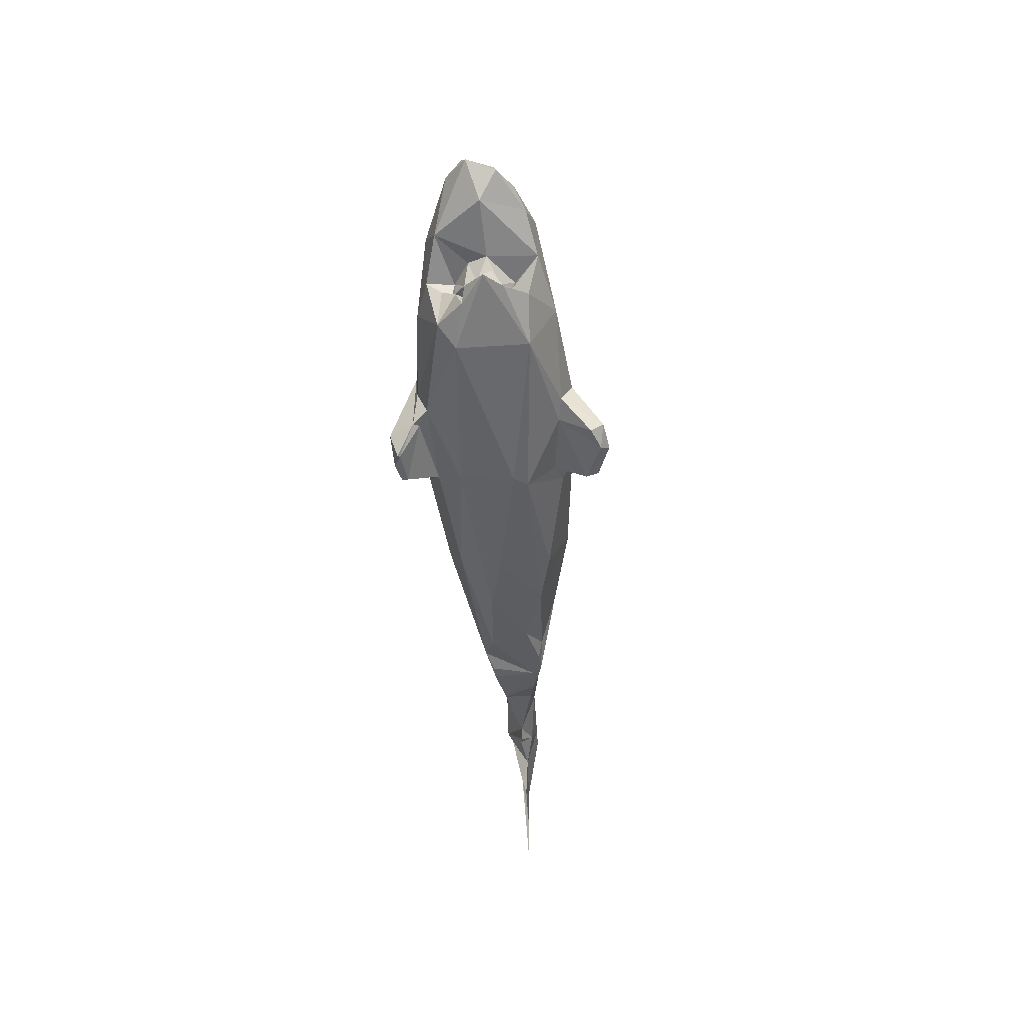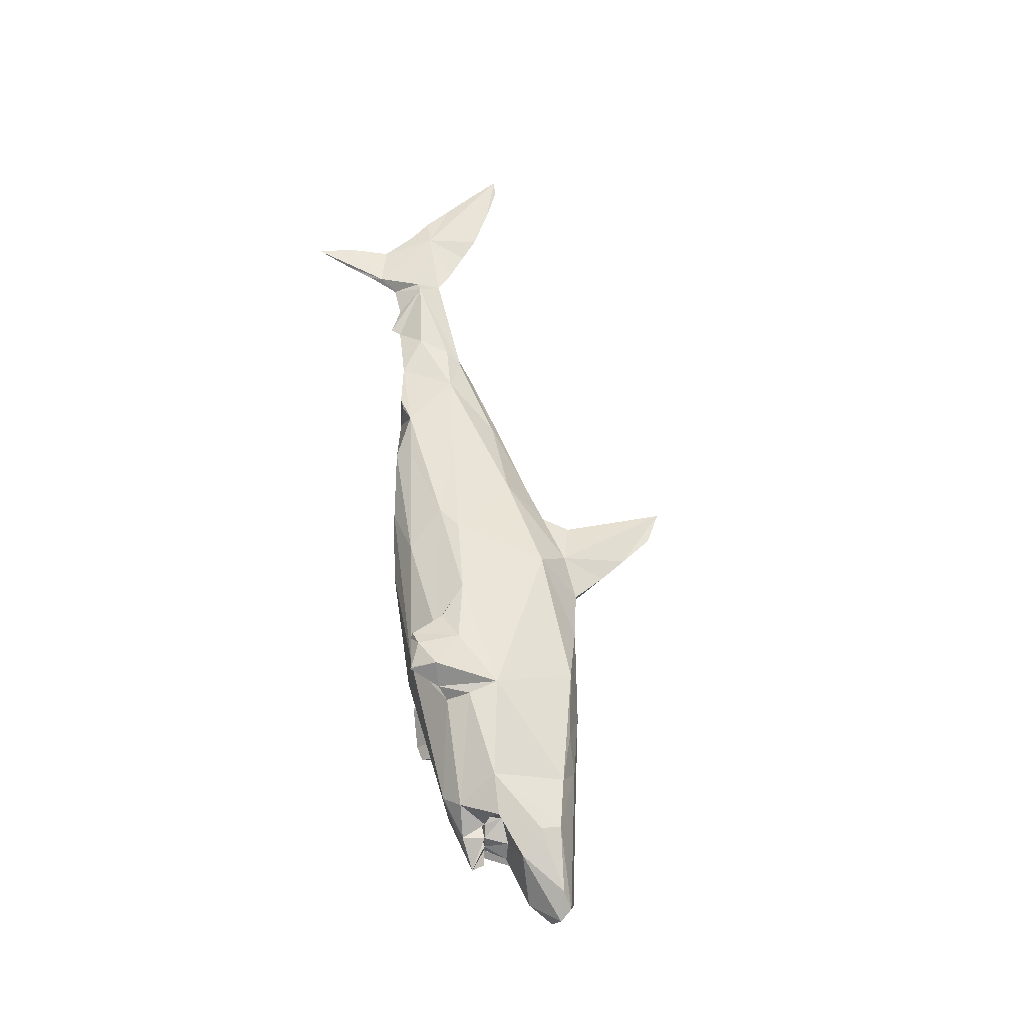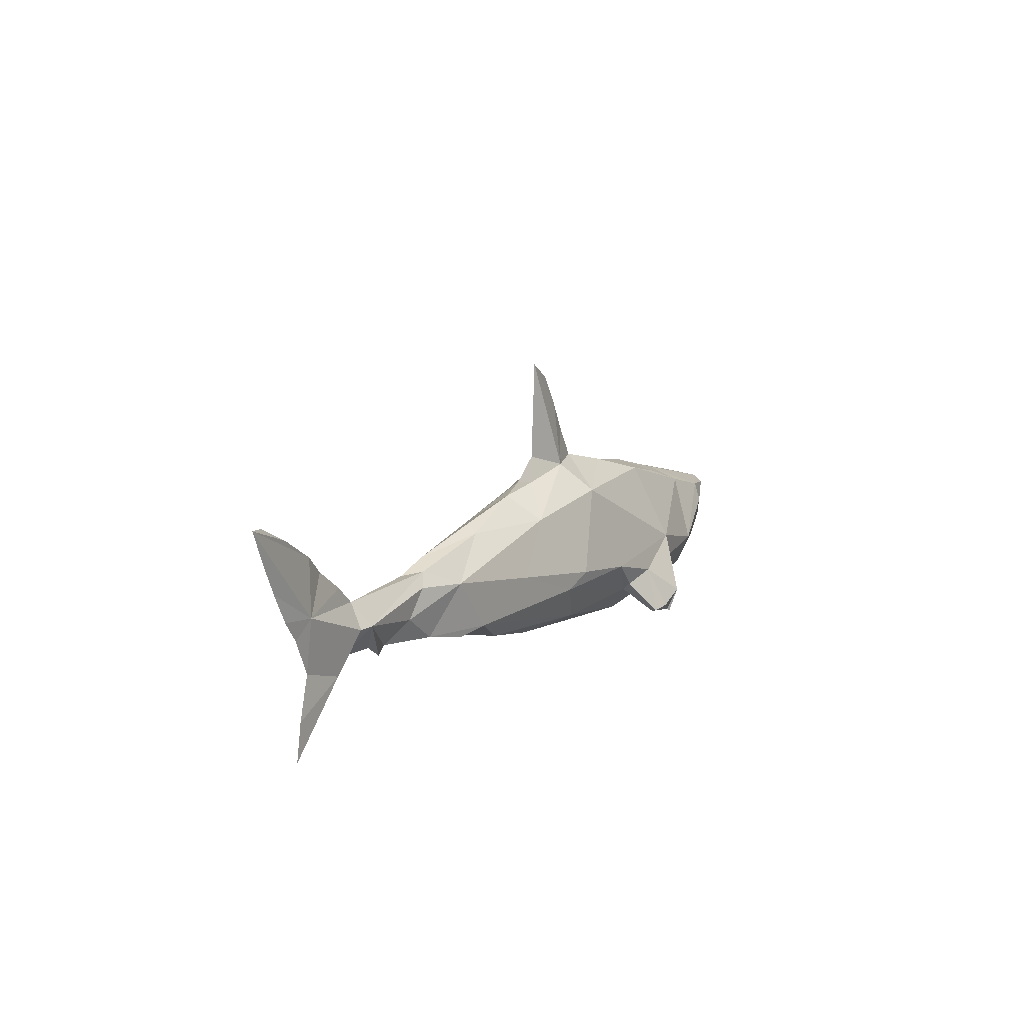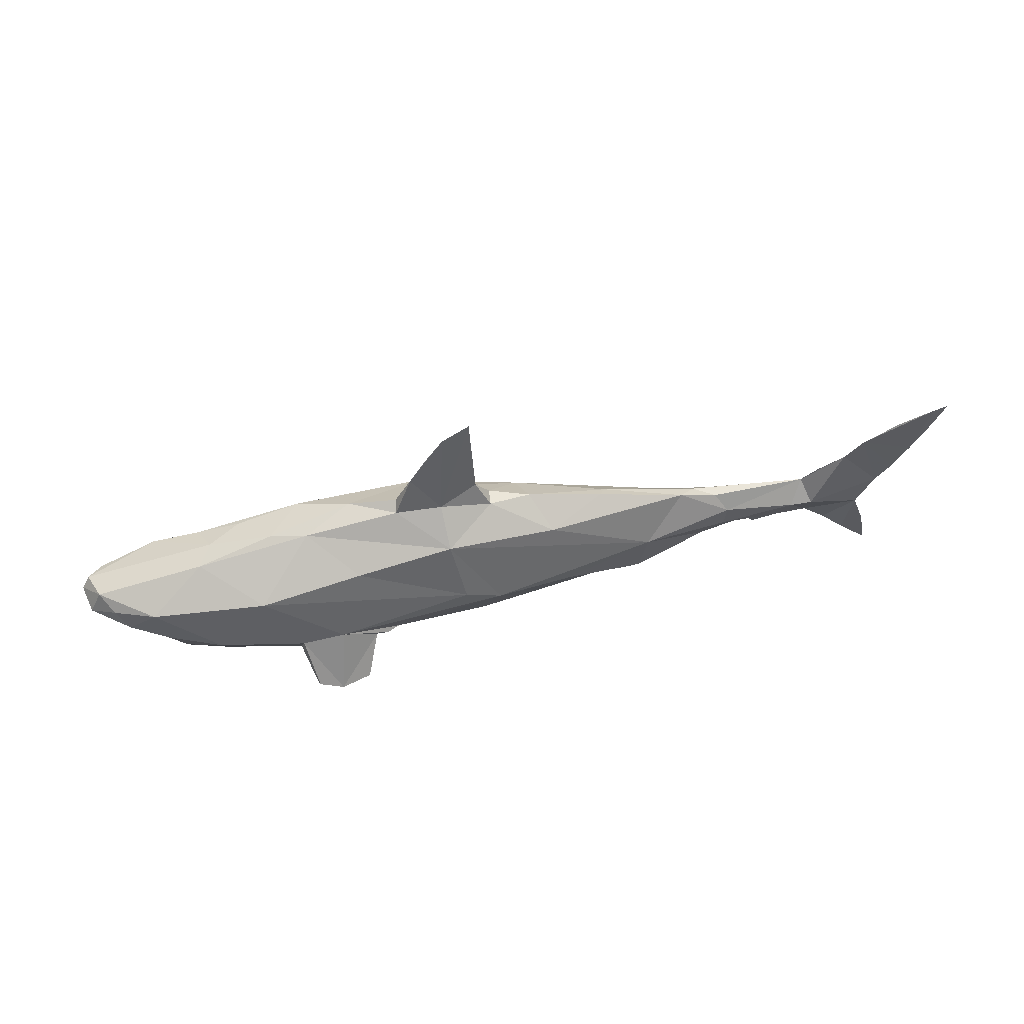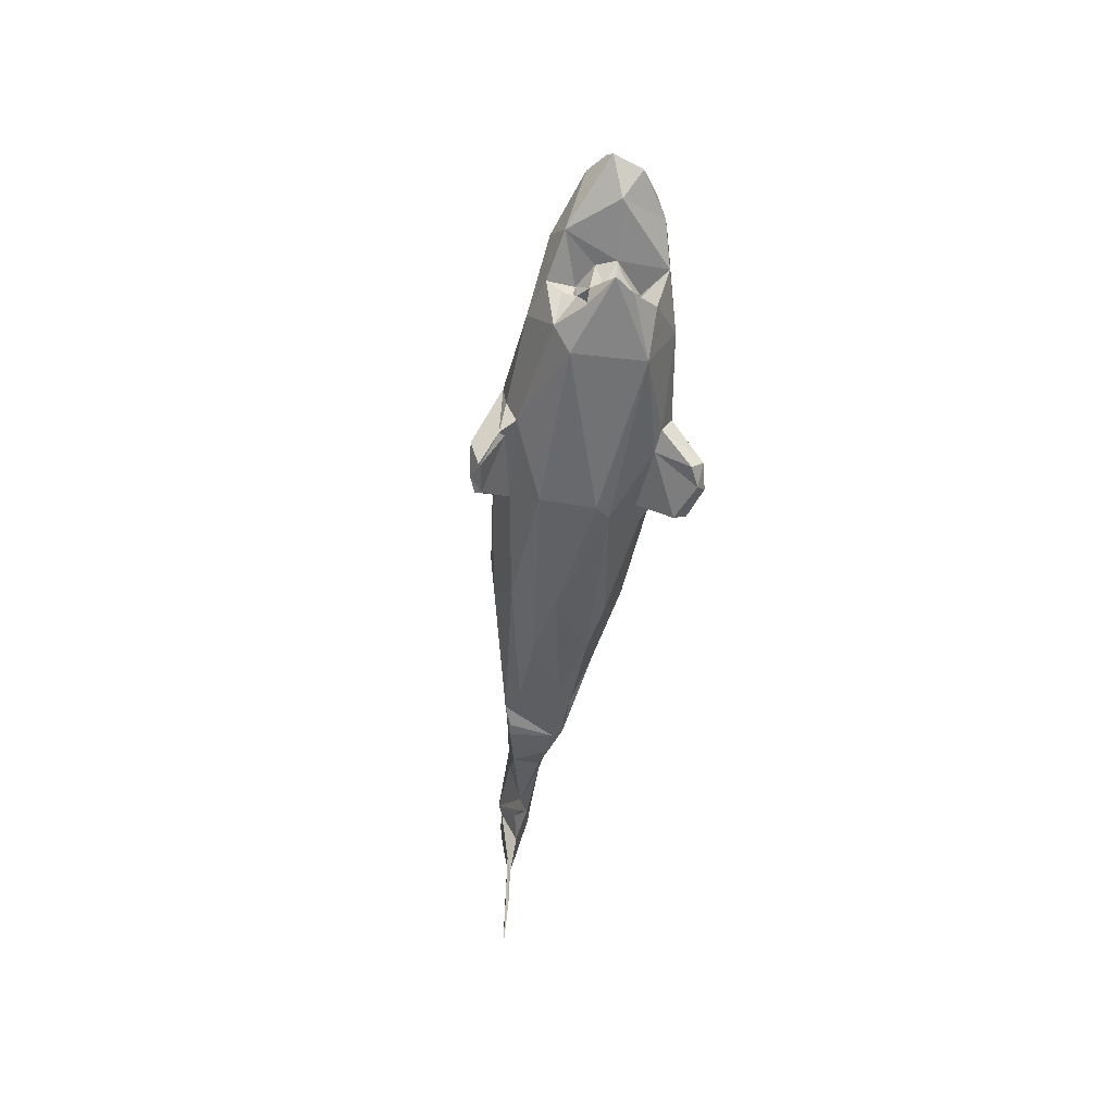
<metadata>
{"format":"obj","ext":"obj","renderer":"f3d","projection":"perspective","resolution":1024,"background":"white","views":[{"elev":-48.6,"azim":93.3,"up":"+Y"},{"elev":58.7,"azim":76.9,"up":"+Z"},{"elev":13.9,"azim":-61.5,"up":"+Y"},{"elev":55.1,"azim":171.2,"up":"+Y"},{"elev":-52.0,"azim":82.6,"up":"+Y"}]}
</metadata>
<code>
v 0.4701 0.02191 0.1554
v 0.612 -0.1954 0.0304
v 0.5475 0.1508 -0.03649
v -0.2086 0.5875 0.000511
v -1.418 -0.2029 0.000244
v -1.338 -0.1263 -0.003023
v -1.401 -0.1047 0.001189
v -1.362 0.003057 -0.003617
v -1.207 0.07766 -0.03975
v -1.273 -0.06381 0.000427
v -1.206 0.000907 -0.007683
v -1.053 -0.03942 0.000776
v -1.112 0.02009 -0.02619
v -1.029 -0.01769 0.001666
v -0.9501 0.03157 -0.04035
v -0.8881 -0.01511 -0.03348
v -0.9554 0.09111 -0.03916
v -0.8048 -0.05426 -0.04613
v -0.6961 -0.08522 -0.07193
v -0.6371 -0.09946 -0.06858
v -0.7133 0.04651 -0.08591
v -0.7237 -0.07805 -0.04881
v -0.5097 -0.1309 -0.04156
v -0.5995 -0.07527 -0.07919
v -0.4739 -0.03172 -0.1214
v -0.3509 -0.1444 -0.08743
v -0.2239 -0.1378 -0.1163
v -1.252 -0.03272 0.01089
v -1.186 0.07161 0.03695
v -1.155 0.07455 0.04911
v -1.112 -0.000687 0.007263
v -0.9633 0.03704 0.03908
v -0.864 -0.03713 0.03837
v -0.7606 0.08706 0.07326
v -0.7423 -0.06841 0.06163
v -0.7091 -0.06793 0.06402
v -0.6568 -0.05587 0.08382
v -0.5224 -0.07975 0.09449
v -0.5523 -0.119 0.05733
v -0.2806 -0.04191 0.1559
v -0.4847 0.04065 0.1224
v -0.3532 -0.1663 0.04587
v -0.198 -0.1451 0.1196
v -0.2108 -0.004032 0.1723
v -1.448 0.1557 9e-06
v -1.488 0.2346 -0.000467
v -1.528 0.3156 0.001748
v -1.569 0.4052 0.00553
v -1.528 0.4005 -0.001674
v -1.408 0.09901 -0.000591
v -1.44 0.3527 0.001764
v -1.343 0.289 -0.001166
v -1.292 0.2394 -0.007478
v -1.225 0.184 3e-06
v -1.18 0.1374 0.00499
v -1.148 0.07633 -0.04001
v -0.9207 0.1359 -0.01217
v -0.8181 0.1607 -0.01395
v -0.4307 0.1718 -0.08506
v -0.58 0.2032 -0.004419
v -0.3747 0.2366 0.001988
v -1.368 0.1484 0.01776
v -0.8611 0.1379 0.01907
v -0.9009 0.1062 0.04059
v -0.5988 0.181 0.02606
v -0.3488 0.1714 0.09572
v -0.2675 -0.01099 -0.1661
v 0.1433 -0.2277 -0.04062
v 0.03347 -0.1032 -0.1639
v -0.1689 0.02399 -0.1703
v 0.1957 -0.05348 -0.2016
v 0.135 -0.2104 -0.2546
v 0.2151 -0.2084 -0.2841
v 0.06698 -0.1063 -0.18
v 0.09913 -0.1063 -0.1809
v 0.1338 -0.2209 -0.2241
v 0.1134 -0.2181 -0.07488
v 0.09734 -0.1349 -0.1439
v 0.2809 -0.1969 -0.2711
v 0.2881 -0.2283 -0.2401
v 0.2654 -0.1522 -0.1612
v 0.2363 -0.2329 -0.2628
v 0.3211 -0.1377 -0.1694
v 0.3106 -0.08005 -0.1973
v 0.4049 0.09689 -0.1654
v 0.5468 -0.07937 -0.1671
v 0.5379 -0.199 -0.1019
v 0.6494 -0.1509 -0.1054
v 0.6881 -0.1717 -0.04838
v 0.7256 -0.1738 -0.001873
v 0.6307 -0.1038 -0.06352
v 0.7166 0.05193 -0.1266
v 0.6314 -0.07745 -0.07261
v 0.6646 -0.128 -0.03878
v 0.7121 -0.1407 -0.02034
v 0.675 -0.1301 -0.008075
v 0.694 -0.05817 -0.1305
v 0.7942 -0.01678 -0.1065
v 0.7127 -0.07934 -0.00911
v 0.8502 -0.05056 -0.000932
v 0.8998 -0.0012 -0.04197
v 0.8303 0.03152 -0.08161
v 0.8667 0.06472 -0.03524
v -0.1754 -0.2029 0.01291
v -0.008763 -0.03515 0.1901
v 0.1411 -0.2137 0.09215
v 0.08109 -0.1328 0.1562
v 0.06764 -0.1086 0.1829
v 0.1483 -0.08007 0.2077
v 0.5432 -0.2101 0.07446
v 0.1398 -0.2082 0.2273
v 0.2697 -0.1563 0.1888
v 0.2823 -0.1636 0.2034
v 0.3095 -0.1472 0.1665
v 0.3139 -0.08704 0.1919
v 0.5748 0.1068 0.1066
v 0.5439 -0.07151 0.1717
v 0.5869 -0.1724 0.1162
v 0.6524 -0.1819 0.05242
v 0.6438 -0.08228 0.1405
v 0.6312 -0.1037 0.1036
v 0.6301 -0.07101 0.0734
v 0.7051 0.01513 0.1399
v 0.7057 0.067 0.123
v 0.6636 -0.1264 0.04674
v 0.636 -0.1189 0.07036
v 0.6264 -0.1259 0.04484
v 0.6593 -0.1309 0.01977
v 0.622 -0.1054 0.07957
v 0.6746 -0.1291 0.01606
v 0.6895 -0.06913 0.03736
v 0.7564 -0.04573 0.1131
v 0.8613 0.03801 0.07952
v 0.8988 0.04875 0.0406
v 0.9204 0.01658 0.02847
v -0.1325 0.1968 -0.1218
v -0.2612 0.2519 -0.02314
v -0.2227 0.3209 -0.000636
v 0.005659 0.2693 -0.02628
v -0.1201 0.2817 -0.03411
v 0.003046 0.2876 0.005111
v -0.04119 0.3753 -0.001108
v -0.08348 0.4527 -0.000364
v -0.1345 0.5392 -0.002693
v 0.1286 0.1476 -0.1394
v 0.3636 0.2022 -0.005231
v 0.2622 0.2143 -0.02706
v 0.5706 0.1454 -0.03786
v -0.0746 0.2056 0.1227
v -0.2629 0.2552 0.02002
v -0.112 0.2818 0.0371
v 0.2801 0.201 0.09635
v 0.3009 -0.008318 0.1988
v 0.135 0.2507 0.03873
v 0.4526 0.155 0.08547
v 0.5379 0.1481 0.03047
v 0.1335 -0.2015 0.2428
v 0.1713 -0.1925 0.2581
v 0.2282 -0.2236 0.2383
v 0.2342 -0.229 0.2437
v 0.2429 -0.1593 0.2649
v 0.4754 -0.05369 0.1794
v 0.4563 -0.07742 0.1794
v 0.5679 -0.1664 0.1215
v 0.5755 -0.1713 0.1183
v 0.5822 -0.1764 0.1117
v 0.6032 -0.1946 0.06236
v 0.6204 -0.1948 0.04214
v 0.542 -0.2076 0.03442
v 0.3787 -0.2174 0.02711
v 0.1422 -0.2209 0.02455
v 0.0003348 -0.2089 0.0569
v -0.3393 -0.1691 0.04328
v -0.3722 -0.162 0.03528
v -0.5426 -0.1217 0.0347
v -0.5778 -0.1131 0.0194
v -0.6736 -0.09003 -0.01777
v -0.7138 -0.07476 -0.02913
v -0.7189 -0.07475 -0.01204
v -0.7312 -0.07414 -0.004038
v -0.8164 -0.04936 0.04746
v -0.8348 -0.03977 0.04477
v -0.837 -0.004689 0.04748
v -0.8919 0.05466 0.05112
v -0.8555 0.09999 0.05115
v -0.8102 0.1121 0.04651
v -0.6279 0.1641 0.03454
v -0.5845 0.1804 0.03005
v -0.3703 0.2256 0.01785
v -0.3046 0.2482 0.01329
v -0.2627 0.2547 0.01398
v -0.2422 0.2891 0.009348
v -0.2066 0.3152 0.004849
v -0.0969 0.3724 0.01724
v -0.09545 0.3037 0.02815
v -0.09757 0.2825 0.03308
v -0.06841 0.2122 0.1133
v -0.06893 0.2069 0.1204
v -0.06476 0.2055 0.122
v 0.2959 0.04175 0.1743
v 0.394 0.03081 0.1675
v 0.5714 0.08708 0.1138
v 0.5896 0.1023 0.1085
v 0.5615 0.1217 0.07926
v 0.5193 0.1496 0.04245
v 0.5146 0.1553 0.0257
v 0.5541 0.1499 -0.03526
v -0.1338 0.5265 -0.004238
v -0.07456 0.3357 -0.01507
v -0.04225 0.274 -0.02926
v -0.008401 0.2619 -0.036
v 0.1356 0.2414 -0.02667
v 0.252 0.2172 -0.02183
v 0.2678 0.2136 -0.02585
v 0.7004 -0.1772 -0.01528
v 0.7115 -0.173 -0.01933
v 0.7099 -0.1436 -0.02299
v 0.6776 -0.1314 -0.03374
v 0.6651 -0.1281 -0.03743
v 0.6657 -0.1269 -0.03812
v 0.6601 -0.1211 -0.04335
v 0.6312 -0.08684 -0.06937
v 0.6629 -0.06774 -0.1018
v 0.6963 -0.06079 -0.1155
v 0.7064 -0.05757 -0.1201
v 0.7106 -0.05131 -0.1265
v 0.7521 0.02056 -0.1174
v 0.7602 0.04411 -0.1094
v 0.7504 0.0548 -0.1061
v 0.5945 0.1301 -0.05239
v 0.5669 0.1443 -0.04071
v 0.5593 0.1479 -0.03747
f 110 169 2
f 104 173 174
f 28 29 62
f 87 89 216
f 162 163 117
f 230 231 148
f 202 1 162
f 90 168 2
f 52 50 45
f 219 218 94
f 117 163 164
f 177 176 39
f 106 110 114
f 205 204 156
f 164 165 118
f 22 180 181
f 51 49 48
f 89 94 218
f 40 38 43
f 100 225 226
f 90 96 130
f 121 126 129
f 217 216 89
f 189 188 66
f 119 118 166
f 137 59 61
f 112 113 159
f 165 166 118
f 45 46 52
f 87 215 2
f 90 119 167
f 146 214 213
f 207 148 232
f 103 229 230
f 168 167 110
f 86 97 88
f 100 99 224
f 29 11 30
f 167 166 110
f 56 9 55
f 82 79 80
f 115 113 114
f 118 120 117
f 114 110 166
f 221 220 94
f 114 165 164
f 4 193 151
f 90 95 96
f 153 115 163
f 164 163 115
f 147 214 3
f 99 220 221
f 105 107 108
f 114 113 112
f 201 153 162
f 206 205 156
f 215 216 90
f 201 200 153
f 90 216 217
f 217 218 95
f 96 95 218
f 224 223 97
f 25 67 26
f 230 229 92
f 99 96 219
f 221 222 93
f 92 227 226
f 43 106 107
f 46 47 49
f 222 223 93
f 85 231 230
f 99 93 223
f 226 227 98
f 186 185 34
f 102 98 227
f 99 100 132
f 103 102 228
f 19 18 16
f 231 232 148
f 229 228 92
f 85 147 232
f 226 225 97
f 228 227 92
f 225 224 97
f 201 1 202
f 91 97 223
f 91 222 221
f 220 219 94
f 156 148 207
f 124 156 204
f 158 111 159
f 117 124 203
f 146 155 205
f 154 141 197
f 202 203 116
f 203 204 116
f 15 21 16
f 155 116 204
f 214 146 207
f 109 105 108
f 206 207 146
f 151 193 192
f 192 191 150
f 58 63 65
f 191 190 150
f 66 150 190
f 66 188 187
f 170 169 110
f 187 186 34
f 185 184 34
f 87 169 170
f 151 150 66
f 184 183 34
f 6 8 10
f 58 59 21
f 64 30 32
f 37 34 183
f 37 182 181
f 46 48 47
f 181 180 35
f 36 35 180
f 4 194 143
f 37 36 179
f 37 178 177
f 20 176 177
f 176 175 39
f 39 175 174
f 102 103 101
f 174 173 42
f 172 173 104
f 100 101 135
f 106 42 173
f 172 171 106
f 196 197 141
f 106 171 170
f 170 171 68
f 104 68 171
f 9 11 8
f 174 175 23
f 23 175 176
f 64 63 30
f 83 79 84
f 177 178 22
f 178 179 22
f 179 180 22
f 20 22 19
f 181 182 33
f 26 77 104
f 182 183 33
f 32 33 183
f 83 80 79
f 32 184 185
f 50 53 9
f 63 64 185
f 63 186 187
f 193 4 138
f 187 188 65
f 61 65 188
f 189 190 61
f 137 61 190
f 137 191 192
f 192 193 138
f 208 209 140
f 153 200 199
f 62 53 52
f 199 198 149
f 198 197 149
f 195 194 151
f 151 149 197
f 196 195 151
f 43 38 39
f 194 4 151
f 142 143 194
f 145 85 70
f 141 142 195
f 152 154 198
f 199 200 152
f 152 200 201
f 154 213 212
f 212 211 139
f 55 29 30
f 211 210 139
f 81 83 87
f 142 139 210
f 15 17 21
f 142 209 208
f 99 131 130
f 208 4 144
f 4 208 140
f 209 210 140
f 136 140 210
f 136 211 212
f 212 213 147
f 213 214 147
f 7 6 5
f 6 7 8
f 5 6 28
f 7 5 28
f 8 7 28
f 29 55 62
f 15 13 56
f 13 15 14
f 56 13 11
f 77 27 69
f 80 81 82
f 85 86 84
f 15 56 17
f 31 13 12
f 13 31 11
f 12 13 14
f 31 12 30
f 11 9 56
f 26 104 23
f 8 11 10
f 143 144 4
f 9 8 50
f 11 29 28
f 21 17 58
f 77 69 78
f 19 22 18
f 48 46 62
f 20 19 24
f 59 136 21
f 18 22 33
f 16 21 19
f 119 127 126
f 19 21 25
f 75 72 76
f 24 23 20
f 23 24 26
f 19 25 24
f 87 83 86
f 24 25 26
f 25 21 67
f 133 132 135
f 67 21 136
f 26 67 27
f 27 67 69
f 26 27 77
f 14 15 16
f 14 16 33
f 28 6 10
f 11 28 10
f 79 73 84
f 31 30 11
f 30 12 14
f 37 35 36
f 41 37 40
f 37 41 34
f 117 120 123
f 40 37 38
f 41 40 44
f 40 43 107
f 33 32 14
f 75 73 72
f 14 32 30
f 49 51 52
f 60 58 65
f 52 51 48
f 106 43 42
f 49 52 46
f 55 9 53
f 59 60 61
f 158 159 161
f 56 55 17
f 53 54 55
f 54 53 62
f 84 71 85
f 55 54 62
f 58 17 57
f 92 97 86
f 57 17 55
f 58 57 63
f 60 59 58
f 136 59 137
f 52 48 62
f 62 46 45
f 55 30 63
f 55 63 57
f 66 34 41
f 65 61 60
f 104 77 68
f 68 77 87
f 82 73 79
f 73 82 76
f 81 80 83
f 78 69 74
f 77 78 81
f 81 78 76
f 77 81 87
f 123 132 133
f 69 71 74
f 71 69 67
f 74 71 75
f 49 47 48
f 84 73 71
f 40 105 44
f 71 73 75
f 74 75 78
f 72 73 76
f 81 76 82
f 67 70 71
f 70 67 136
f 71 70 85
f 125 128 130
f 119 126 118
f 86 85 92
f 147 145 136
f 84 86 83
f 88 91 94
f 91 88 97
f 88 94 89
f 88 89 87
f 44 105 149
f 101 100 98
f 101 98 102
f 101 103 135
f 42 43 39
f 105 40 107
f 153 105 109
f 105 153 149
f 153 109 161
f 119 125 127
f 114 107 106
f 44 149 66
f 107 114 112
f 113 115 153
f 108 107 157
f 121 120 118
f 122 129 126
f 120 121 129
f 121 118 126
f 124 117 123
f 124 123 133
f 90 125 119
f 125 90 128
f 128 90 130
f 127 125 126
f 122 132 120
f 132 122 131
f 120 132 123
f 122 120 129
f 100 135 132
f 134 133 135
f 133 134 124
f 134 135 103
f 99 132 131
f 152 155 146
f 124 134 156
f 136 137 140
f 137 138 140
f 140 138 4
f 139 142 141
f 139 141 154
f 145 147 85
f 136 145 70
f 144 143 142
f 149 151 66
f 155 152 116
f 18 33 16
f 134 103 156
f 8 28 62
f 8 62 50
f 53 50 52
f 39 38 37
f 41 44 66
f 45 50 62
f 75 76 78
f 86 88 87
f 96 99 130
f 122 125 131
f 125 122 126
f 131 125 130
f 113 153 161
f 109 108 157
f 107 112 111
f 152 146 154
f 113 161 160
f 160 161 159
f 113 160 159
f 103 148 156
f 111 112 159
f 107 111 157
f 161 109 158
f 109 157 158
f 158 157 111
f 2 168 110
f 174 23 104
f 216 215 87
f 162 117 202
f 2 215 90
f 164 118 117
f 181 33 22
f 218 217 89
f 226 98 100
f 166 167 119
f 2 169 87
f 167 168 90
f 213 154 146
f 232 3 207
f 230 148 103
f 224 225 100
f 166 165 114
f 164 115 114
f 163 162 153
f 3 232 147
f 221 93 99
f 162 1 201
f 217 95 90
f 218 219 96
f 219 220 99
f 226 97 92
f 230 92 85
f 223 224 99
f 227 228 102
f 228 229 103
f 232 231 85
f 202 116 201
f 223 222 91
f 221 94 91
f 207 206 156
f 204 203 124
f 203 202 117
f 205 206 146
f 197 198 154
f 204 205 155
f 207 3 214
f 192 150 151
f 190 189 66
f 187 34 66
f 170 68 87
f 183 182 37
f 181 35 37
f 180 179 36
f 179 178 37
f 177 39 37
f 177 22 20
f 174 42 39
f 173 172 106
f 170 110 106
f 171 172 104
f 176 20 23
f 183 184 32
f 185 64 32
f 185 186 63
f 187 65 63
f 188 189 61
f 190 191 137
f 192 138 137
f 199 149 153
f 197 196 151
f 194 195 142
f 195 196 141
f 198 199 152
f 201 116 152
f 212 139 154
f 210 209 142
f 208 144 142
f 210 211 136
f 212 147 136

</code>
